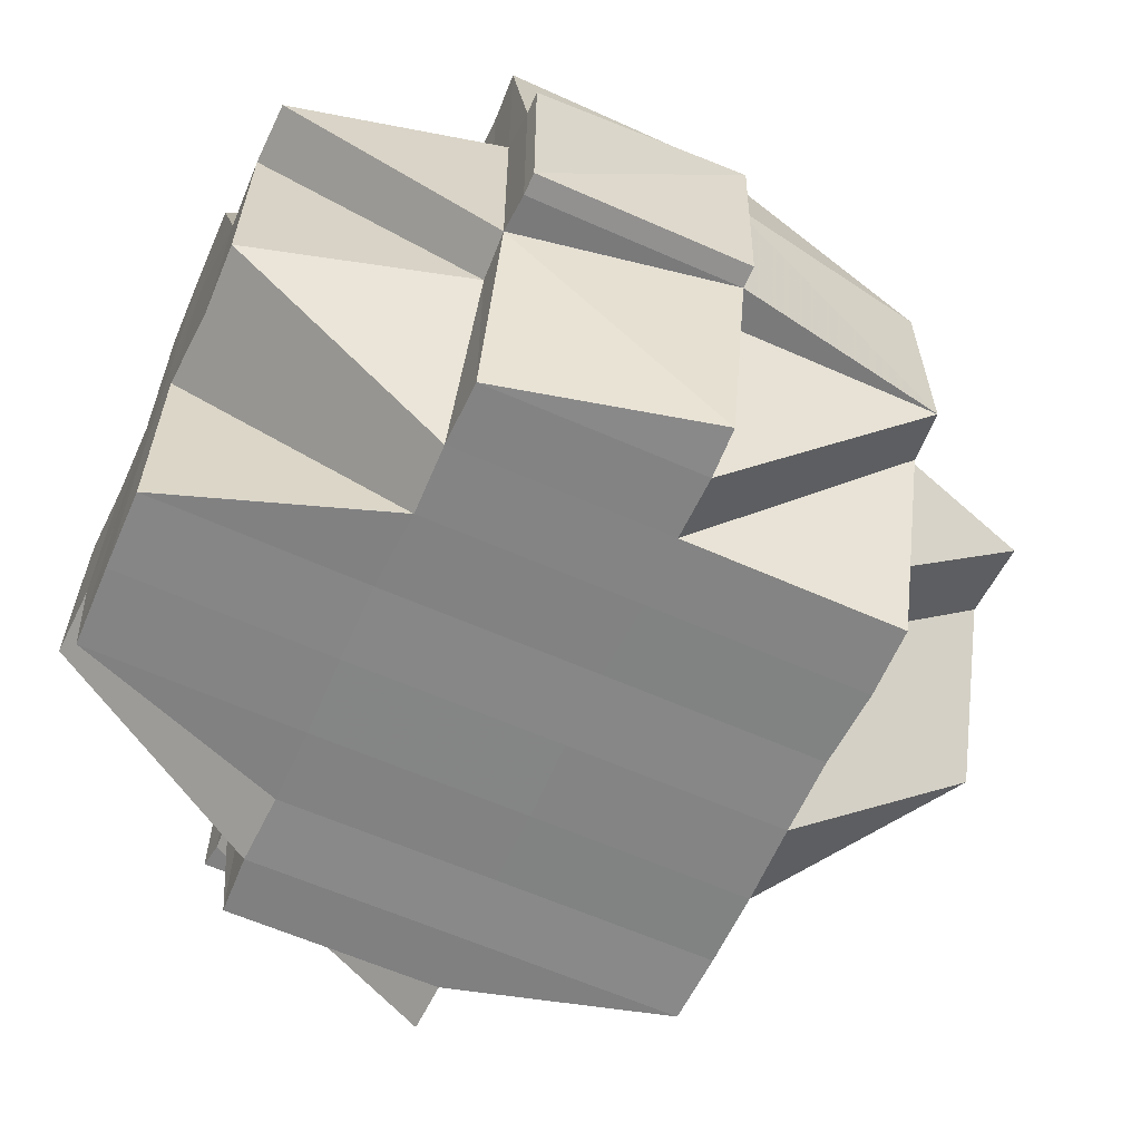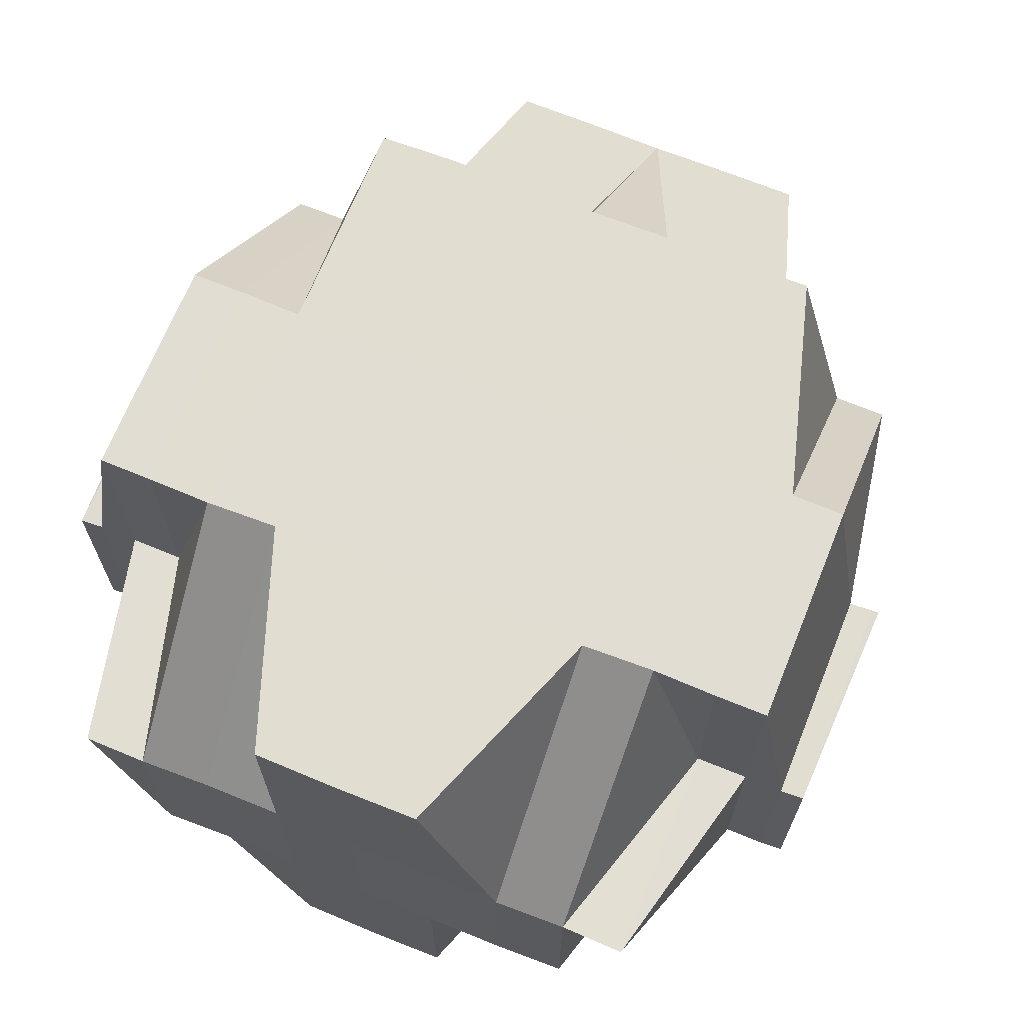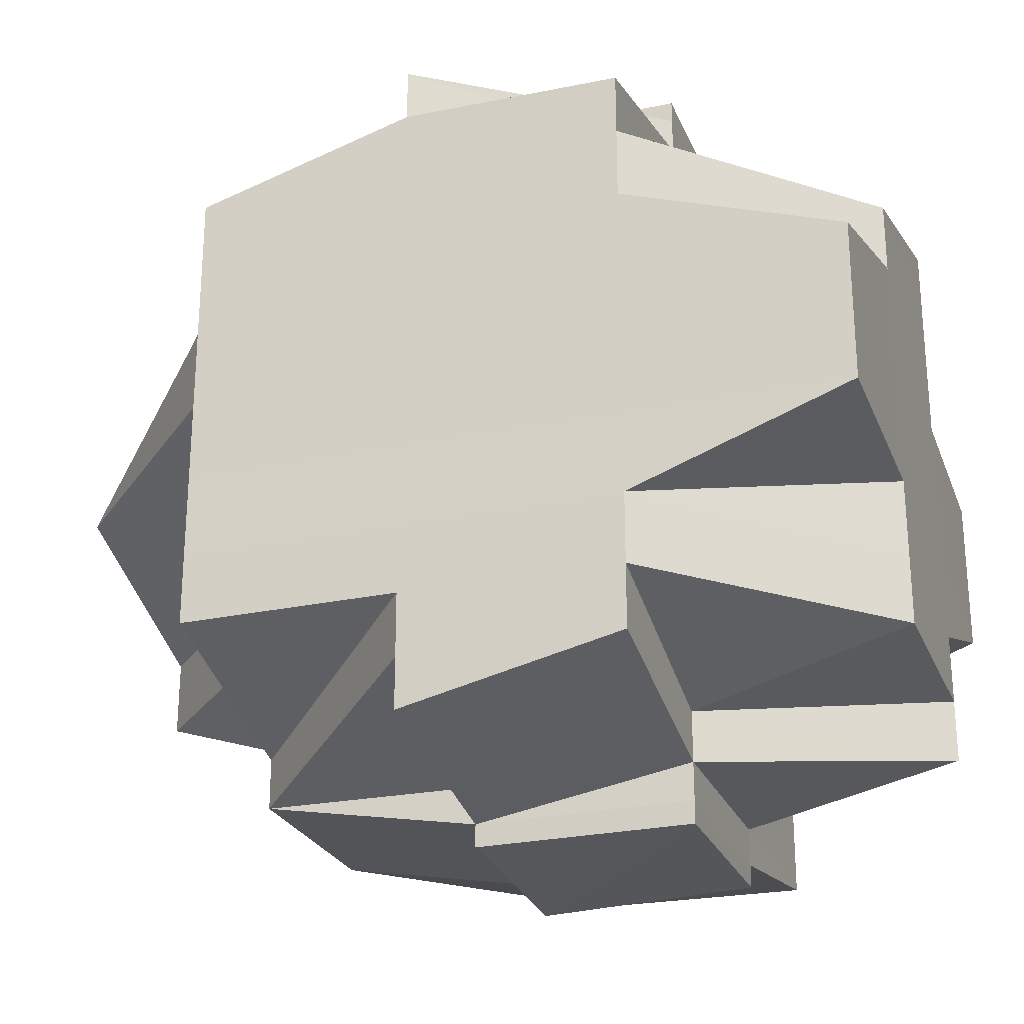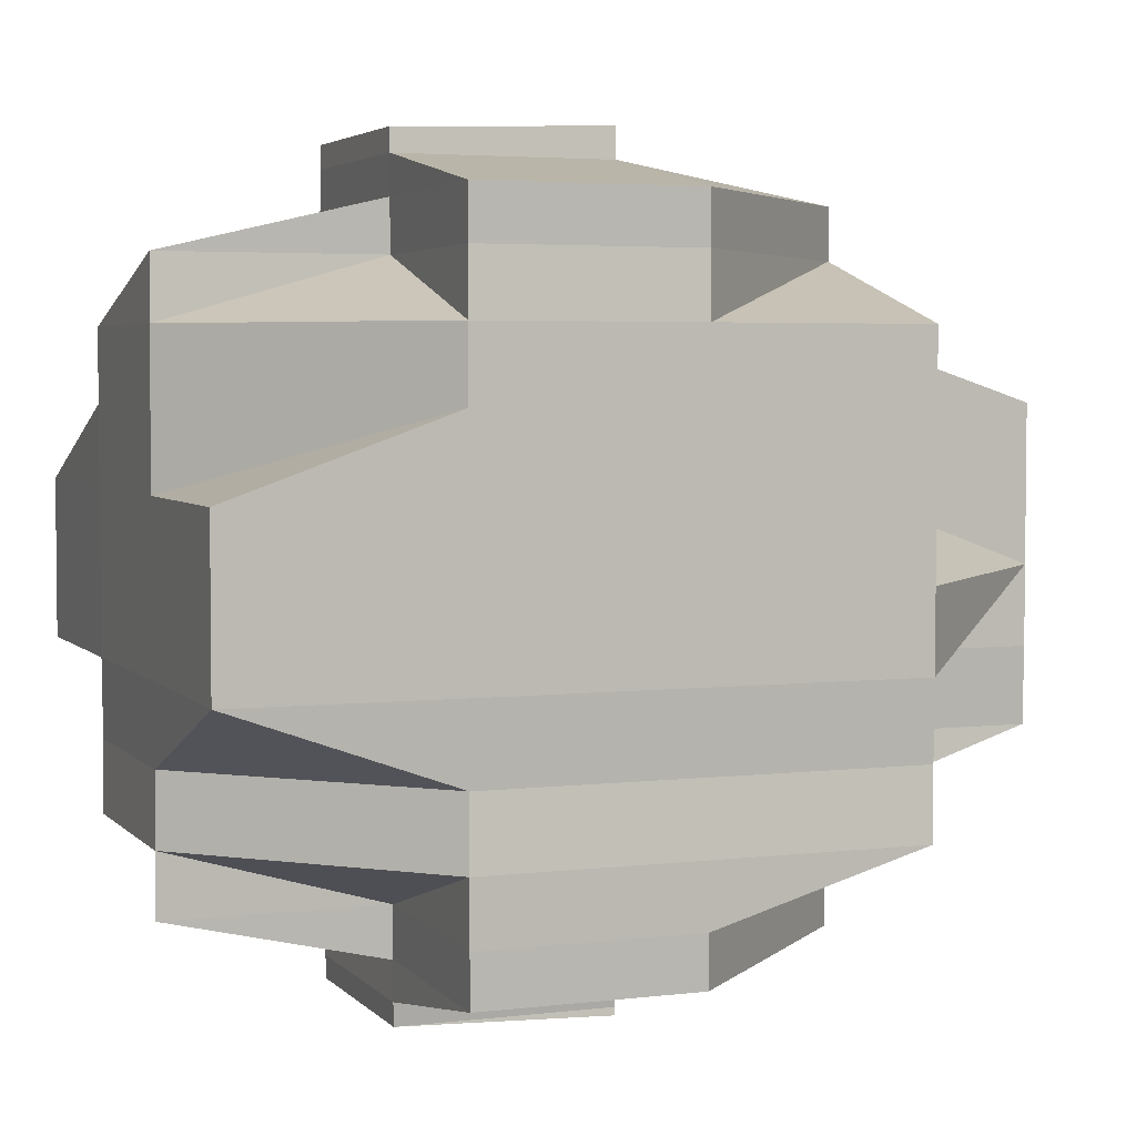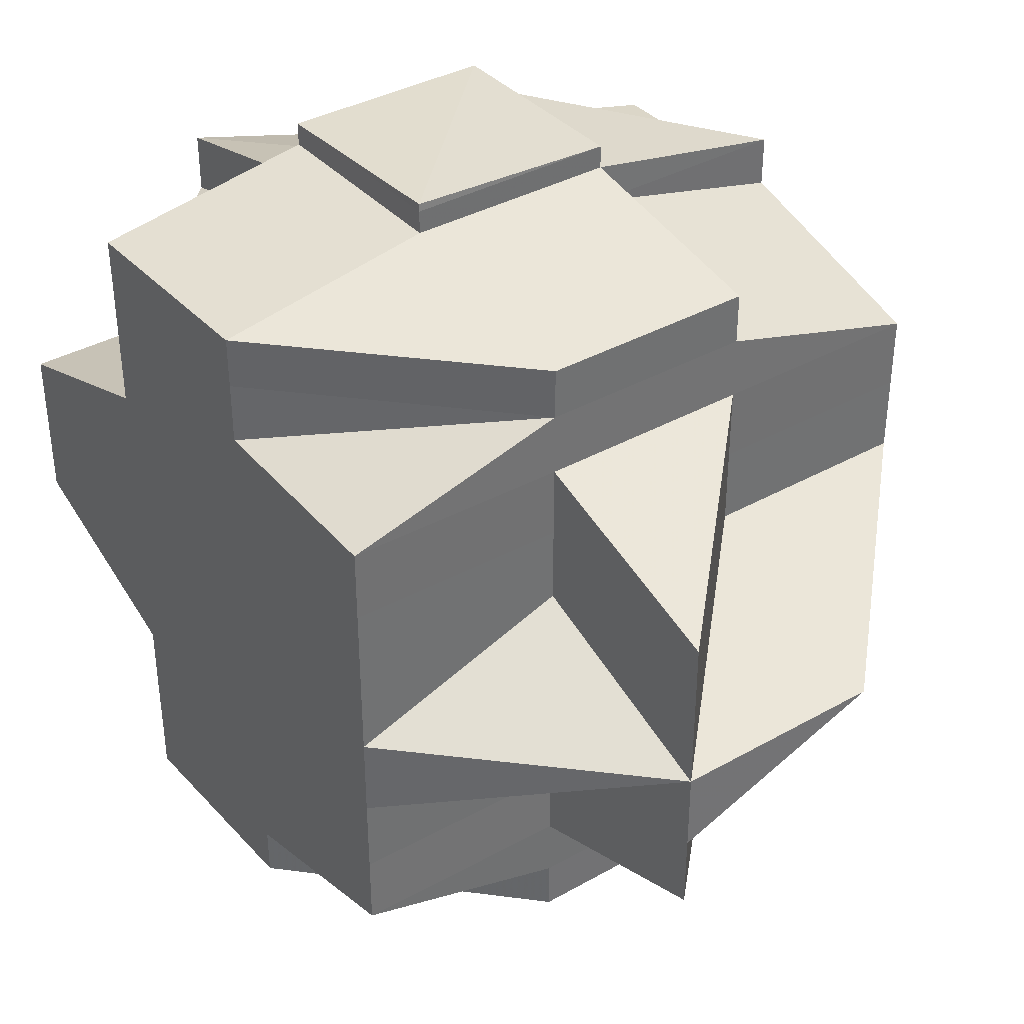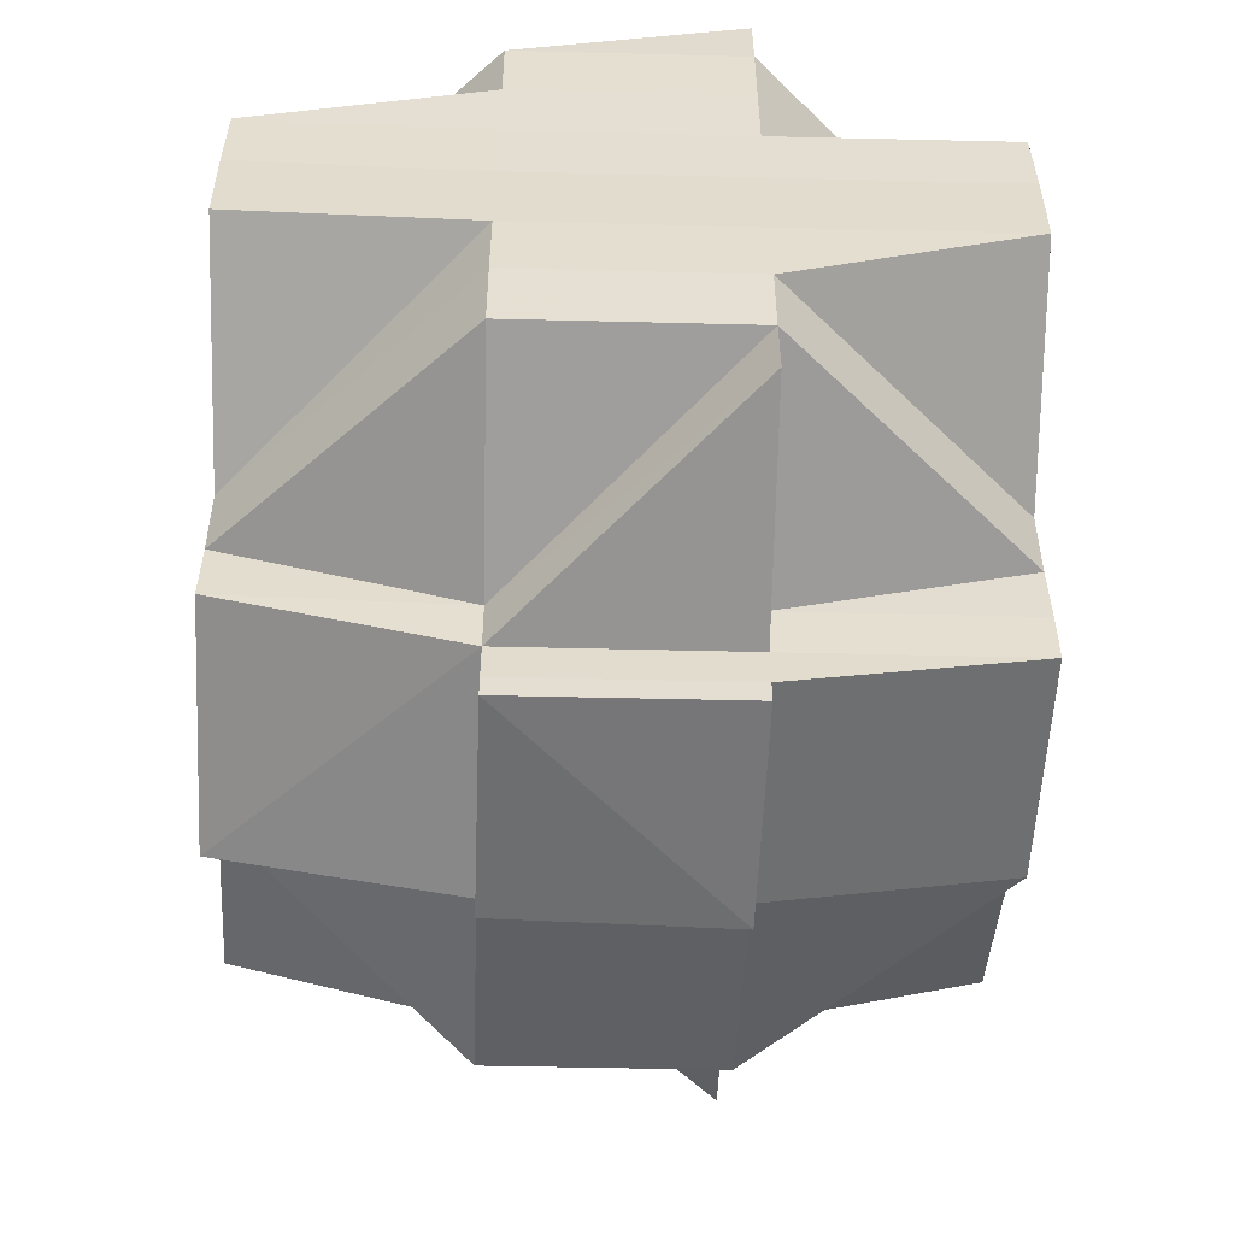
<metadata>
{"format":"obj","ext":"obj","renderer":"f3d","projection":"perspective","resolution":1024,"background":"white","views":[{"elev":-61.5,"azim":155.5,"up":"+Y"},{"elev":68.3,"azim":112.0,"up":"+Y"},{"elev":-25.4,"azim":18.6,"up":"+Z"},{"elev":4.0,"azim":158.9,"up":"+Z"},{"elev":37.2,"azim":-125.9,"up":"+Z"},{"elev":-54.5,"azim":88.1,"up":"+Z"}]}
</metadata>
<code>
o 255
v 2215 1878 8.082
v 2215 1878 8.082
v 2215 1878 8.082
v 2215 1878 8.083
v 2215 1878 8.083
v 2215 1878 8.082
v 2215 1878 8.082
v 2215 1878 8.082
v 2215 1878 8.082
v 2215 1878 8.082
v 2215 1878 8.082
v 2215 1878 8.082
v 2215 1878 8.083
v 2215 1878 8.085
v 2215 1878 8.085
v 2215 1878 8.082
v 2215 1878 8.083
v 2215 1878 8.083
v 2215 1878 8.082
v 2215 1878 8.082
v 2215 1878 8.082
v 2215 1878 8.083
v 2215 1878 8.085
v 2215 1878 8.083
v 2215 1878 8.083
v 2215 1878 8.082
v 2215 1878 8.083
v 2215 1878 8.085
v 2215 1878 8.083
v 2215 1878 8.082
v 2215 1878 8.085
v 2215 1878 8.085
v 2215 1878 8.087
v 2215 1878 8.085
v 2215 1878 8.087
v 2215 1878 8.09
v 2215 1878 8.087
v 2215 1878 8.085
v 2215 1878 8.083
v 2215 1878 8.09
v 2215 1878 8.087
v 2215 1878 8.087
v 2215 1878 8.085
v 2215 1878 8.083
v 2215 1878 8.085
v 2215 1878 8.083
v 2215 1878 8.085
v 2215 1878 8.085
v 2215 1878 8.083
v 2215 1878 8.085
v 2215 1878 8.087
v 2215 1878 8.087
v 2215 1878 8.087
v 2215 1878 8.085
v 2215 1878 8.085
v 2215 1878 8.087
v 2215 1878 8.085
v 2215 1878 8.09
v 2215 1878 8.09
v 2215 1878 8.094
v 2215 1878 8.09
v 2215 1878 8.097
v 2215 1878 8.094
v 2215 1878 8.09
v 2215 1878 8.09
v 2215 1878 8.101
v 2215 1878 8.097
v 2215 1878 8.09
v 2215 1878 8.087
v 2215 1878 8.087
v 2215 1878 8.085
v 2215 1878 8.09
v 2215 1878 8.087
v 2215 1878 8.087
v 2215 1878 8.085
v 2215 1878 8.09
v 2215 1878 8.094
v 2215 1878 8.097
v 2215 1878 8.094
v 2215 1878 8.09
v 2215 1878 8.094
v 2215 1878 8.09
v 2215 1878 8.097
v 2215 1878 8.101
v 2215 1878 8.101
v 2215 1878 8.104
v 2215 1878 8.104
v 2215 1878 8.101
v 2215 1878 8.104
v 2215 1878 8.101
v 2215 1878 8.108
v 2215 1878 8.108
v 2215 1878 8.104
v 2215 1878 8.108
v 2215 1878 8.111
v 2215 1878 8.108
v 2215 1878 8.108
v 2215 1878 8.104
v 2215 1878 8.111
v 2215 1878 8.111
v 2215 1878 8.114
v 2215 1878 8.108
v 2215 1878 8.111
v 2215 1878 8.114
v 2215 1878 8.114
v 2215 1878 8.111
v 2215 1878 8.108
v 2215 1878 8.104
v 2215 1878 8.111
v 2215 1878 8.114
v 2215 1878 8.117
v 2215 1878 8.117
v 2215 1878 8.114
v 2215 1878 8.111
v 2215 1878 8.114
v 2215 1878 8.117
v 2215 1878 8.114
v 2215 1878 8.117
v 2215 1878 8.118
v 2215 1878 8.118
v 2215 1878 8.117
v 2215 1878 8.117
v 2215 1878 8.117
v 2215 1878 8.111
v 2215 1878 8.108
v 2215 1878 8.111
v 2215 1878 8.114
v 2215 1878 8.117
v 2215 1878 8.114
v 2215 1878 8.108
v 2215 1878 8.104
v 2215 1878 8.108
v 2215 1878 8.111
v 2215 1878 8.108
v 2215 1878 8.111
v 2215 1878 8.114
v 2215 1878 8.114
v 2215 1878 8.111
v 2215 1878 8.114
v 2215 1878 8.117
v 2215 1878 8.117
v 2215 1878 8.114
v 2215 1878 8.111
v 2215 1878 8.117
v 2215 1878 8.117
v 2215 1878 8.118
v 2215 1878 8.118
v 2215 1878 8.117
v 2215 1878 8.118
v 2215 1878 8.119
v 2215 1878 8.119
v 2215 1878 8.118
v 2215 1878 8.117
v 2215 1878 8.117
v 2215 1878 8.114
v 2215 1878 8.114
v 2215 1878 8.114
v 2215 1878 8.114
v 2215 1878 8.111
v 2215 1878 8.114
v 2215 1878 8.111
v 2215 1878 8.114
v 2215 1878 8.117
v 2215 1878 8.111
v 2215 1878 8.111
v 2215 1878 8.108
v 2215 1878 8.108
v 2215 1878 8.104
v 2215 1878 8.104
v 2215 1878 8.104
v 2215 1878 8.104
v 2215 1878 8.101
v 2215 1878 8.101
v 2215 1878 8.104
v 2215 1878 8.104
v 2215 1878 8.101
v 2215 1878 8.101
v 2215 1878 8.101
v 2215 1878 8.101
v 2215 1878 8.097
v 2215 1878 8.101
v 2215 1878 8.104
v 2215 1878 8.097
v 2215 1878 8.094
v 2215 1878 8.097
v 2215 1878 8.097
v 2215 1878 8.097
v 2215 1878 8.101
v 2215 1878 8.097
v 2215 1878 8.094
v 2215 1878 8.094
v 2215 1878 8.094
v 2215 1878 8.09
v 2215 1878 8.094
v 2215 1878 8.09
v 2215 1878 8.087
v 2215 1878 8.09
v 2215 1878 8.09
v 2215 1878 8.087
v 2215 1878 8.087
v 2215 1878 8.09
v 2215 1878 8.094
v 2215 1878 8.097
v 2215 1878 8.09
v 2215 1878 8.087
v 2215 1878 8.087
v 2215 1878 8.09
v 2215 1878 8.09
v 2215 1878 8.087
v 2215 1878 8.087
v 2215 1878 8.085
v 2215 1878 8.094
v 2215 1878 8.085
v 2215 1878 8.083
v 2215 1878 8.087
v 2215 1878 8.087
v 2215 1878 8.085
v 2215 1878 8.085
v 2215 1878 8.085
v 2215 1878 8.085
v 2215 1878 8.085
v 2215 1878 8.087
v 2215 1878 8.085
v 2215 1878 8.085
v 2215 1878 8.085
v 2215 1878 8.097
v 2215 1878 8.097
v 2215 1878 8.097
v 2215 1878 8.101
v 2215 1878 8.101
v 2215 1878 8.097
v 2215 1878 8.094
v 2215 1878 8.101
v 2215 1878 8.104
v 2215 1878 8.101
v 2215 1878 8.097
v 2215 1878 8.101
v 2215 1878 8.097
v 2215 1878 8.104
v 2215 1878 8.108
v 2215 1878 8.104
v 2215 1878 8.104
v 2215 1878 8.108
v 2215 1878 8.111
v 2215 1878 8.108
v 2215 1878 8.108
v 2215 1878 8.111
v 2215 1878 8.104
v 2215 1878 8.101
v 2215 1878 8.108
v 2215 1878 8.104
v 2215 1878 8.108
v 2215 1878 8.111
v 2215 1878 8.111
v 2215 1878 8.114
v 2215 1878 8.114
v 2215 1878 8.104
v 2215 1878 8.114
v 2215 1878 8.117
v 2215 1878 8.117
v 2215 1878 8.117
v 2215 1878 8.104
v 2215 1878 8.108
v 2215 1878 8.101
v 2215 1878 8.104
v 2215 1878 8.101
v 2215 1878 8.097
v 2215 1878 8.114
v 2215 1878 8.111
v 2215 1878 8.117
v 2215 1878 8.117
v 2215 1878 8.117
v 2215 1878 8.114
v 2215 1878 8.118
v 2215 1878 8.117
v 2215 1878 8.117
v 2215 1878 8.118
v 2215 1878 8.118
v 2215 1878 8.118
v 2215 1878 8.117
v 2215 1878 8.117
v 2215 1878 8.117
v 2215 1878 8.094
v 2215 1878 8.094
v 2215 1878 8.09
v 2215 1878 8.097
v 2215 1878 8.097
v 2215 1878 8.097
v 2215 1878 8.101
v 2215 1878 8.094
v 2215 1878 8.094
v 2215 1878 8.094
v 2215 1878 8.09
v 2215 1878 8.097
v 2215 1878 8.097
v 2215 1878 8.097
v 2215 1878 8.097
v 2215 1878 8.101
v 2215 1878 8.101
v 2215 1878 8.097
v 2215 1878 8.094
v 2215 1878 8.104
v 2215 1878 8.104
v 2215 1878 8.108
v 2215 1878 8.111
v 2215 1878 8.104
v 2215 1878 8.094
v 2215 1878 8.09
v 2215 1878 8.094
v 2215 1878 8.094
v 2215 1878 8.09
v 2215 1878 8.117
v 2215 1878 8.117
v 2215 1878 8.114
v 2215 1878 8.118
v 2215 1878 8.119
v 2215 1878 8.118
v 2215 1878 8.12
v 2215 1878 8.119
v 2215 1878 8.119
v 2215 1878 8.118
v 2215 1878 8.119
v 2215 1878 8.119
v 2215 1878 8.119
v 2215 1878 8.118
v 2215 1878 8.118
v 2215 1878 8.118
v 2215 1878 8.119
v 2215 1878 8.118
v 2215 1878 8.119
v 2215 1878 8.118
v 2215 1878 8.119
v 2215 1878 8.12
v 2215 1878 8.119
v 2215 1878 8.12
v 2215 1878 8.119
f 1 2 3
f 4 5 1
f 6 5 7
f 6 8 9
f 8 10 11
f 12 13 2
f 14 15 13
f 16 17 12
f 17 18 19
f 20 19 3
f 21 22 20
f 22 23 24
f 25 24 26
f 27 28 25
f 27 29 30
f 28 31 29
f 32 33 31
f 34 35 28
f 35 36 37
f 38 28 39
f 37 40 41
f 42 41 43
f 44 45 39
f 46 47 44
f 47 48 49
f 50 45 49
f 50 51 45
f 52 51 50
f 53 52 54
f 54 52 55
f 51 56 45
f 57 56 38
f 51 58 56
f 59 60 58
f 61 58 51
f 60 62 63
f 64 61 51
f 52 64 51
f 58 65 56
f 62 66 67
f 68 64 69
f 56 70 71
f 65 72 70
f 56 65 73
f 73 74 75
f 76 77 65
f 77 78 79
f 63 79 65
f 65 79 80
f 79 81 80
f 80 82 37
f 80 81 82
f 79 83 81
f 67 83 79
f 67 84 83
f 85 84 67
f 85 86 84
f 87 86 88
f 86 89 90
f 91 92 89
f 93 94 86
f 94 95 96
f 97 96 98
f 99 100 92
f 99 101 100
f 102 103 97
f 103 104 99
f 104 105 99
f 103 106 107
f 102 107 108
f 109 104 103
f 109 103 102
f 110 104 109
f 110 111 104
f 112 111 113
f 114 110 109
f 115 110 114
f 111 116 117
f 118 119 116
f 120 119 121
f 122 119 123
f 114 124 125
f 126 127 114
f 127 128 129
f 130 125 131
f 130 114 132
f 133 114 130
f 134 133 130
f 135 133 134
f 135 136 133
f 137 136 135
f 138 139 135
f 139 140 136
f 136 141 142
f 136 142 143
f 144 145 136
f 144 146 145
f 146 147 145
f 148 149 144
f 149 150 147
f 150 151 152
f 145 152 153
f 154 153 155
f 156 148 157
f 158 157 159
f 157 160 161
f 162 163 160
f 164 157 165
f 164 165 166
f 166 165 167
f 165 135 167
f 167 135 134
f 167 134 168
f 166 167 169
f 169 167 168
f 168 134 170
f 169 171 172
f 168 170 173
f 170 134 174
f 134 130 174
f 174 130 175
f 170 174 176
f 173 170 176
f 174 175 177
f 176 174 177
f 177 175 178
f 176 179 180
f 181 182 173
f 173 176 183
f 183 180 184
f 183 176 185
f 186 173 183
f 187 181 186
f 188 173 186
f 189 186 190
f 186 183 191
f 191 183 192
f 191 184 193
f 194 186 191
f 195 193 196
f 194 191 195
f 195 191 197
f 198 194 195
f 198 195 199
f 199 195 52
f 200 201 199
f 202 194 198
f 202 203 194
f 204 202 198
f 204 198 205
f 206 207 205
f 205 208 209
f 82 204 205
f 210 205 211
f 82 212 204
f 212 202 204
f 81 212 82
f 211 213 214
f 215 216 213
f 205 215 217
f 217 215 218
f 219 220 214
f 221 222 220
f 223 224 214
f 225 222 224
f 81 226 212
f 227 226 81
f 83 227 81
f 226 228 212
f 212 228 202
f 227 229 226
f 228 203 202
f 83 230 227
f 84 230 83
f 230 229 227
f 203 231 232
f 233 234 230
f 229 235 236
f 237 172 231
f 203 237 238
f 230 239 229
f 234 240 239
f 241 239 230
f 242 243 241
f 243 244 245
f 245 246 239
f 240 247 246
f 239 248 229
f 239 246 248
f 229 248 249
f 248 250 251
f 248 251 235
f 246 252 248
f 246 253 252
f 254 253 246
f 247 255 253
f 253 164 252
f 252 164 166
f 253 256 164
f 252 166 257
f 105 256 253
f 257 166 169
f 258 259 105
f 259 260 105
f 105 261 256
f 257 169 237
f 237 169 188
f 262 263 257
f 264 257 237
f 265 257 264
f 266 262 264
f 264 237 203
f 228 264 203
f 267 266 228
f 249 264 228
f 256 268 269
f 270 271 268
f 256 272 273
f 261 272 256
f 261 274 272
f 275 274 276
f 277 278 261
f 278 279 280
f 281 277 282
f 283 284 285
f 286 287 284
f 288 289 287
f 290 288 291
f 291 292 293
f 294 295 292
f 296 178 286
f 177 178 296
f 297 298 296
f 178 299 300
f 296 300 301
f 302 108 299
f 178 302 85
f 175 302 178
f 303 304 302
f 304 305 102
f 302 102 306
f 132 102 302
f 307 301 308
f 307 296 309
f 185 296 307
f 310 297 307
f 311 310 64
f 192 307 64
f 64 307 61
f 312 313 314
f 315 316 317
f 316 318 319
f 320 319 321
f 322 318 323
f 324 323 325
f 326 322 327
f 328 322 329
f 329 330 331
f 332 333 334
f 334 335 336

</code>
